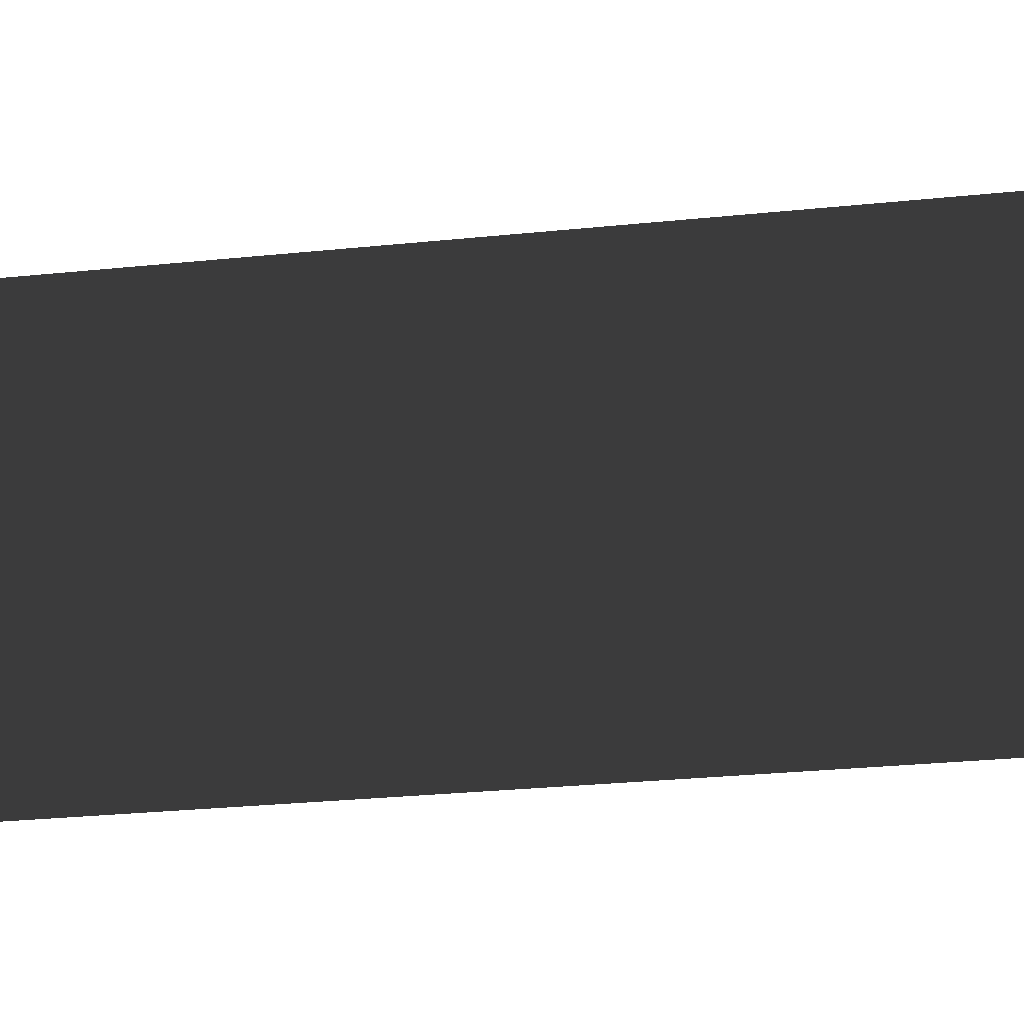
<metadata>
{"format":"obj","ext":"obj","renderer":"f3d","projection":"perspective","resolution":1024,"background":"white","views":[{"elev":-0.4,"azim":174.6,"up":"+Z"}]}
</metadata>
<code>
v 13.79 25.75 -13.57
v 13.79 30.75 -13.57
v 13.79 25.75 -13.59
v 13.79 30.75 -13.59
v 13.79 25.75 -13.59
v 13.79 30.75 -13.59
v 13.79 25.75 -13.57
v 13.79 30.75 -13.57
f 1 2 3
f 3 2 4
f 5 6 7
f 7 6 8

</code>
